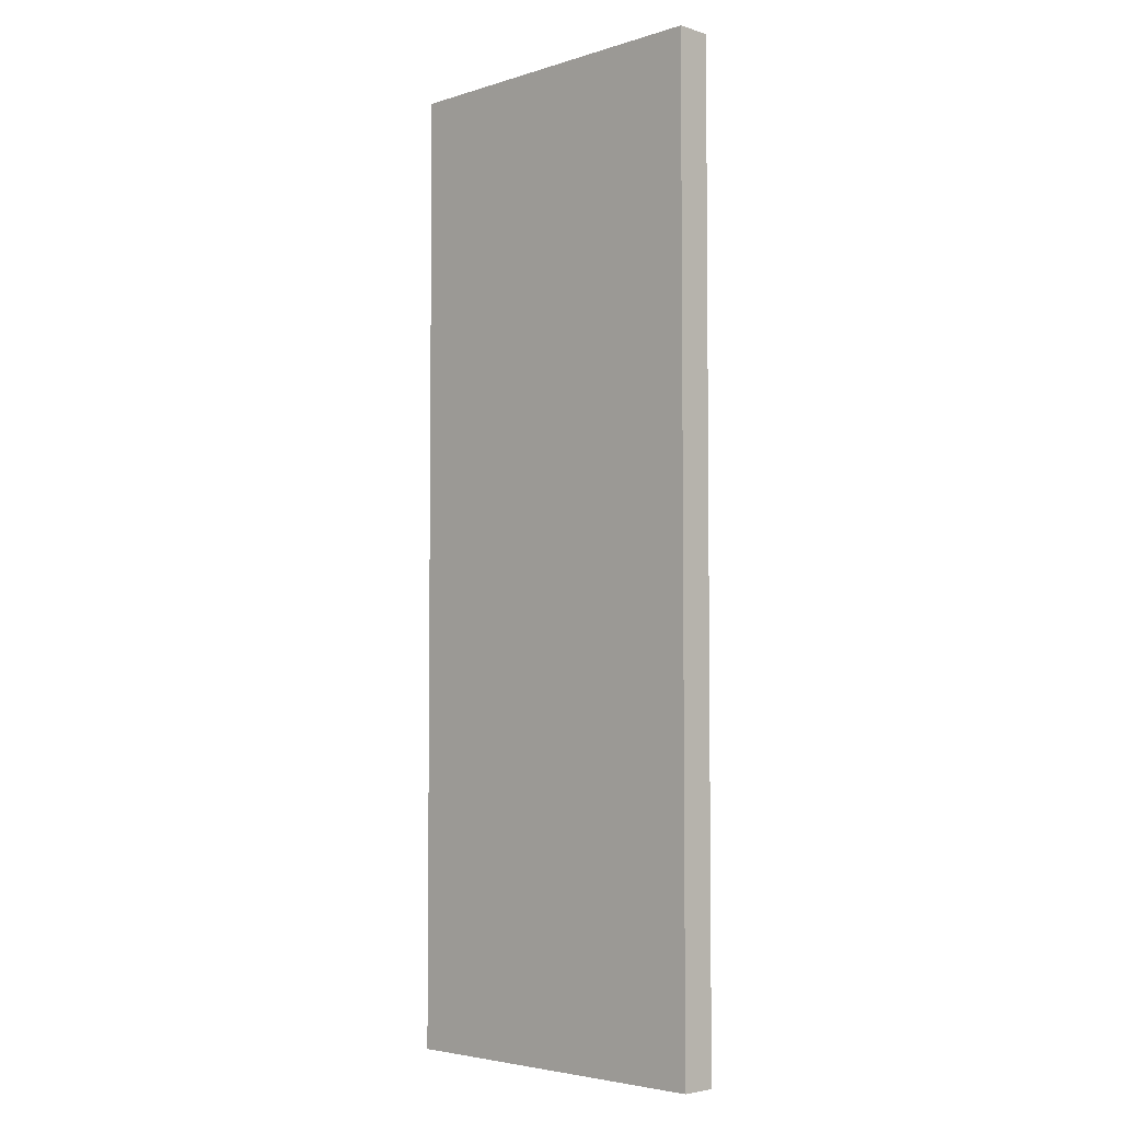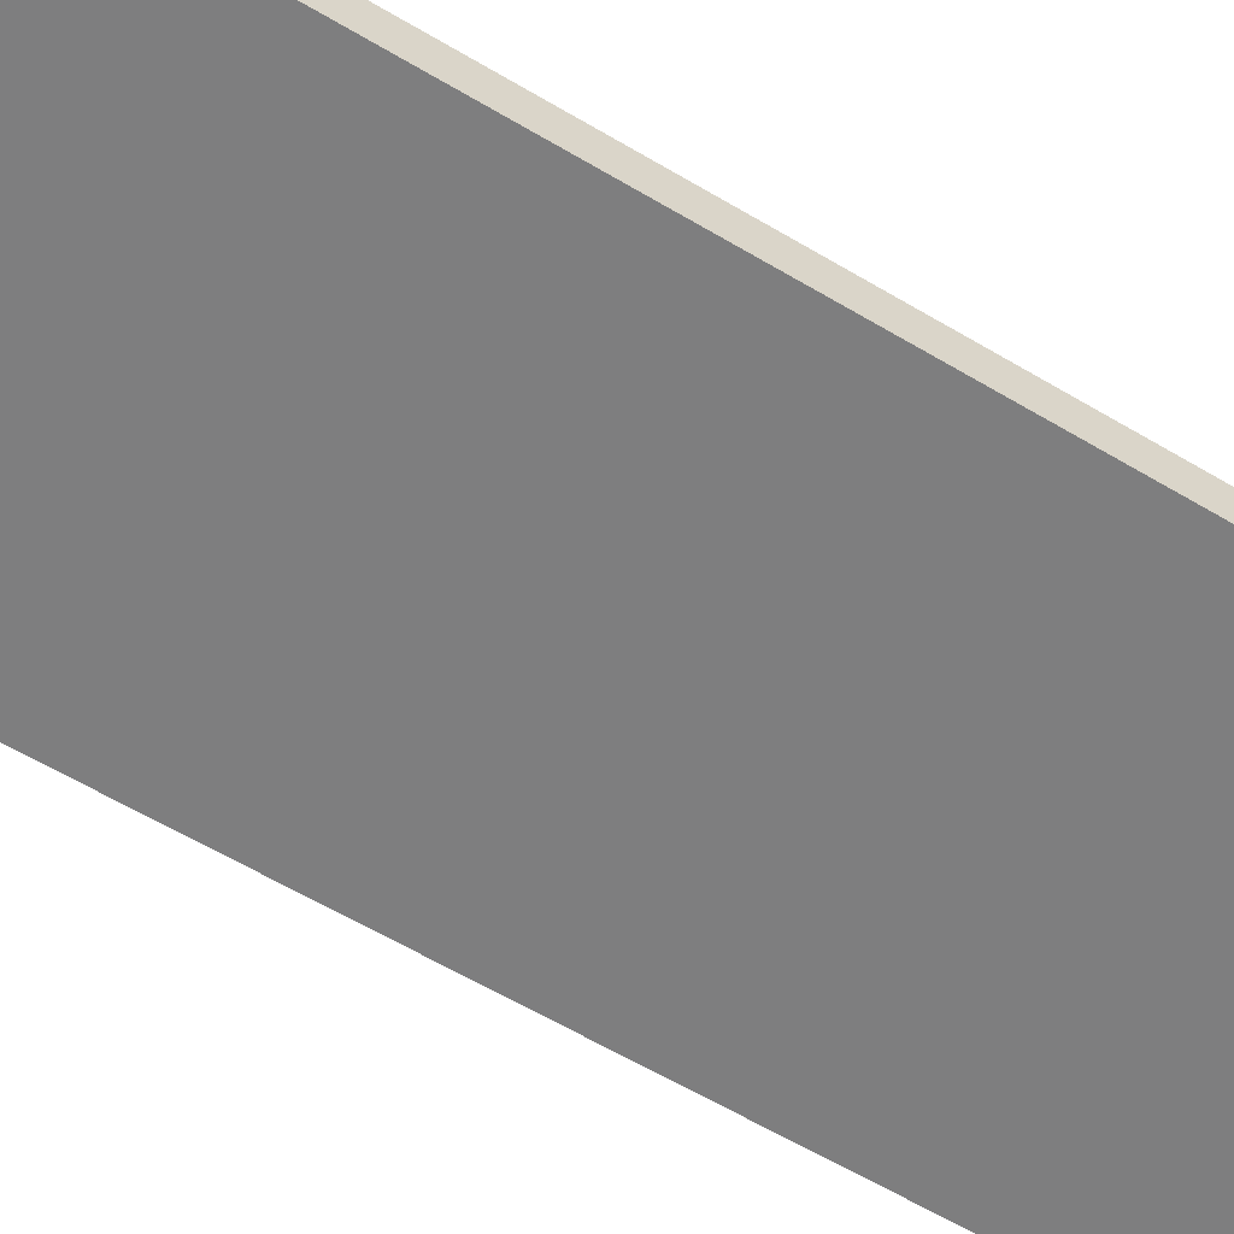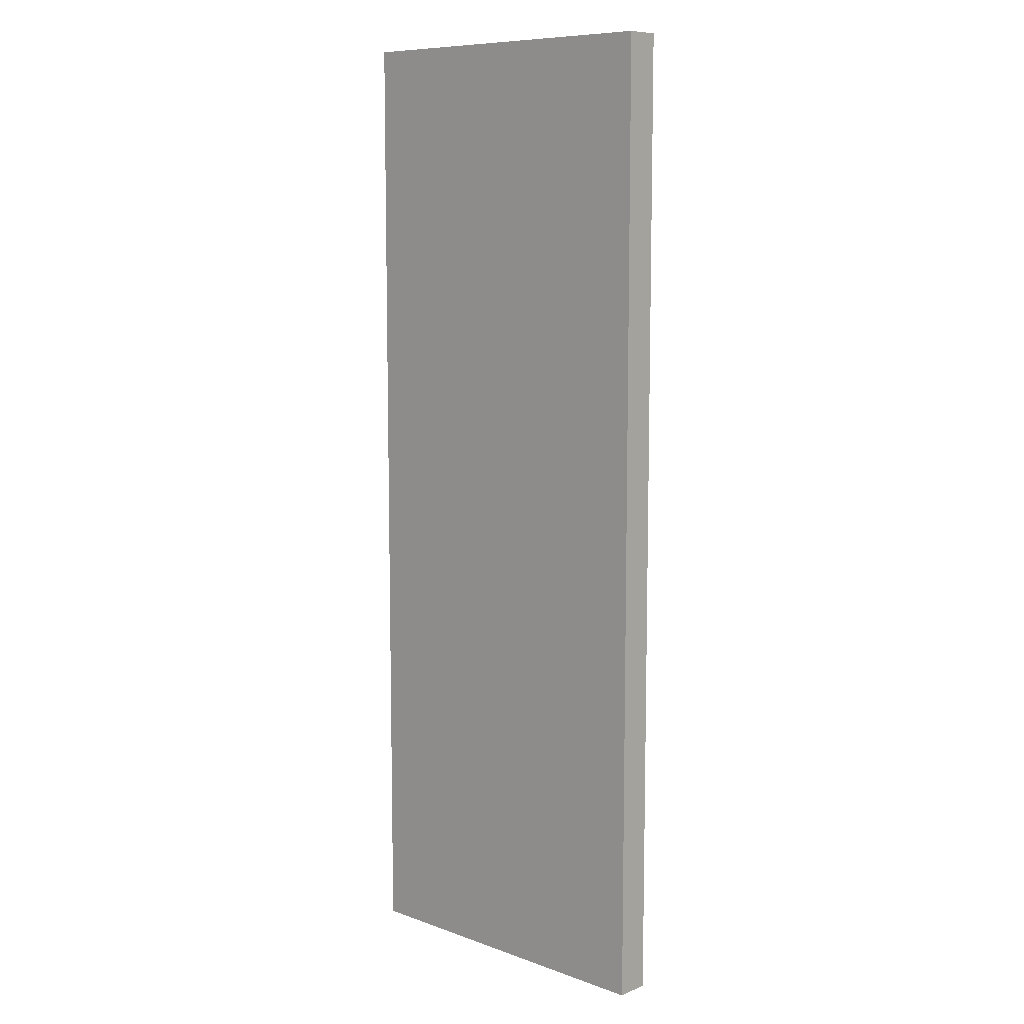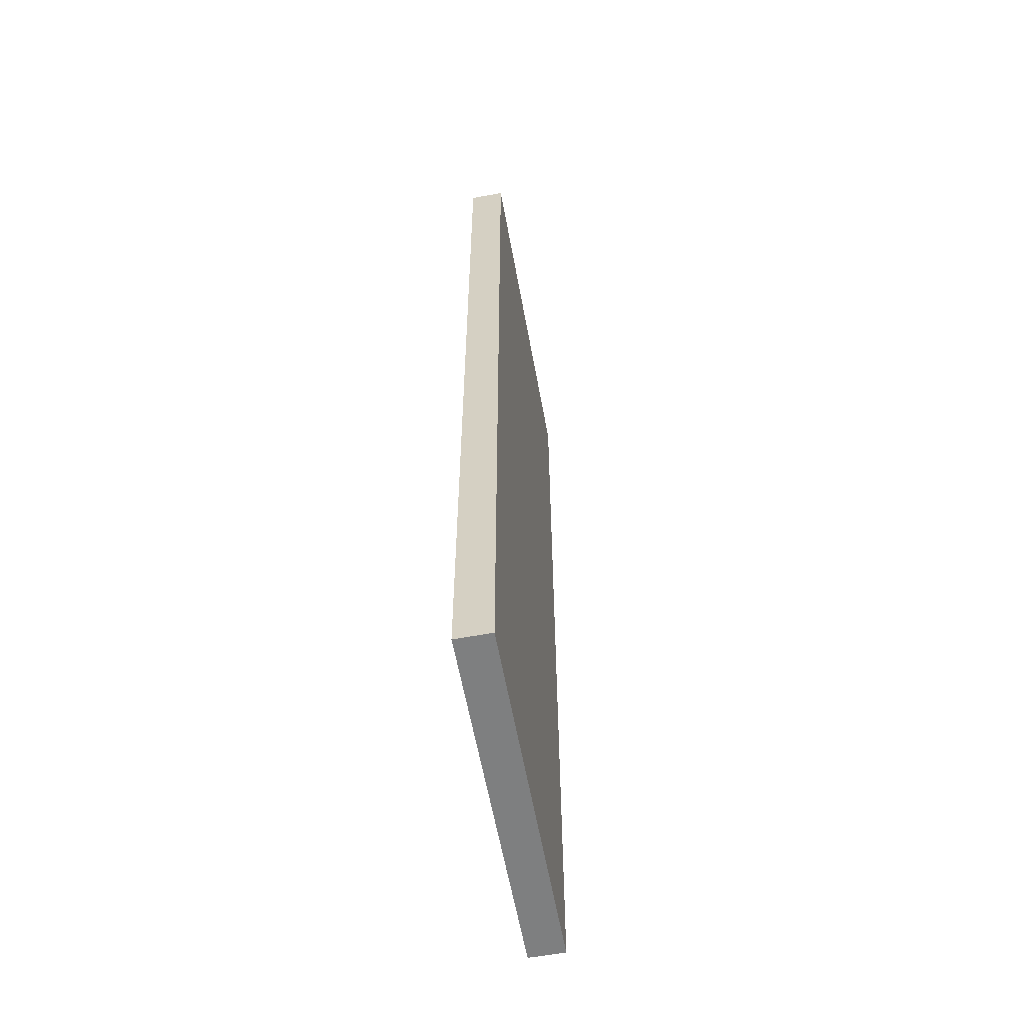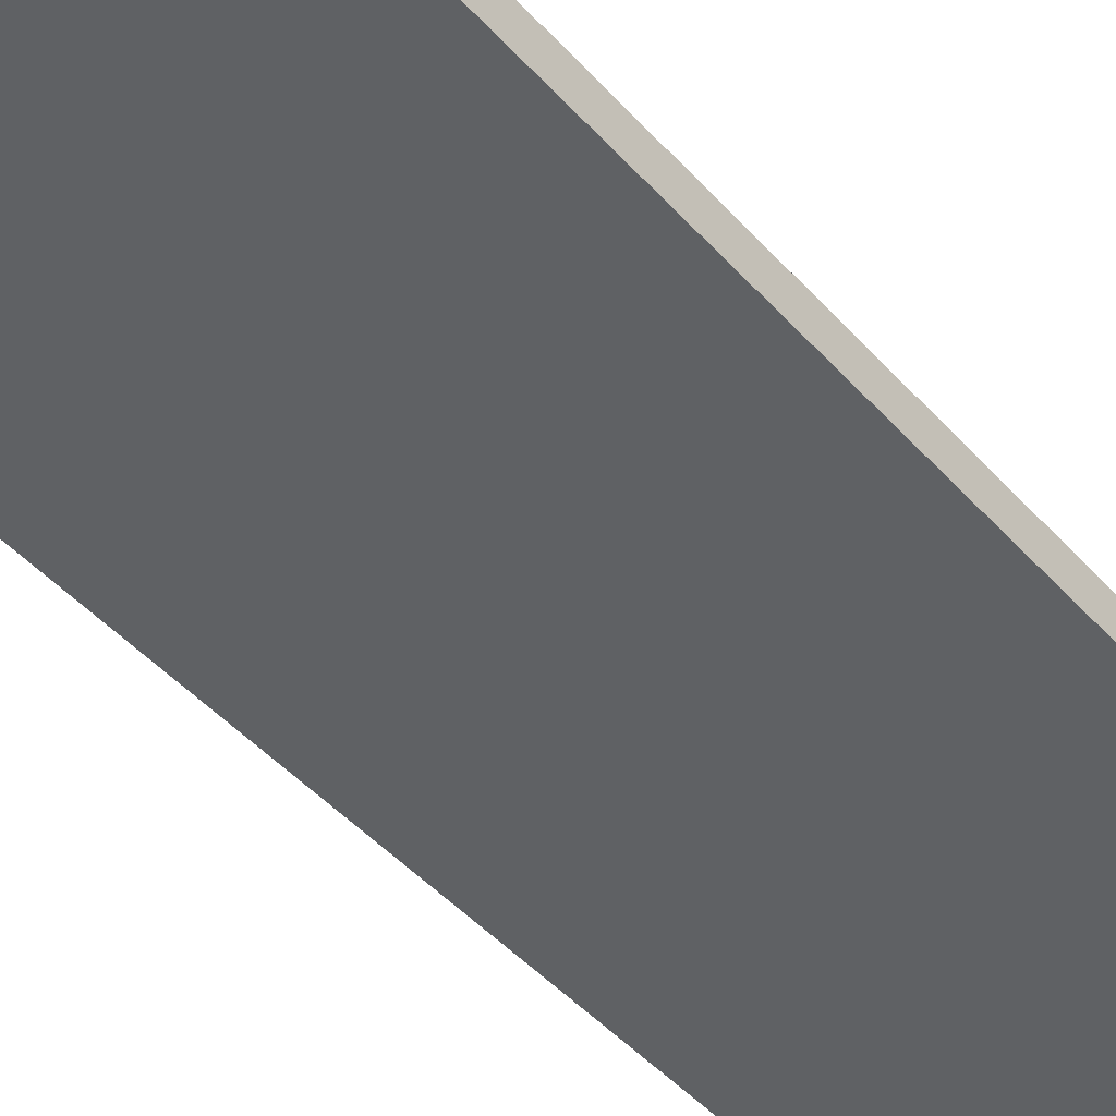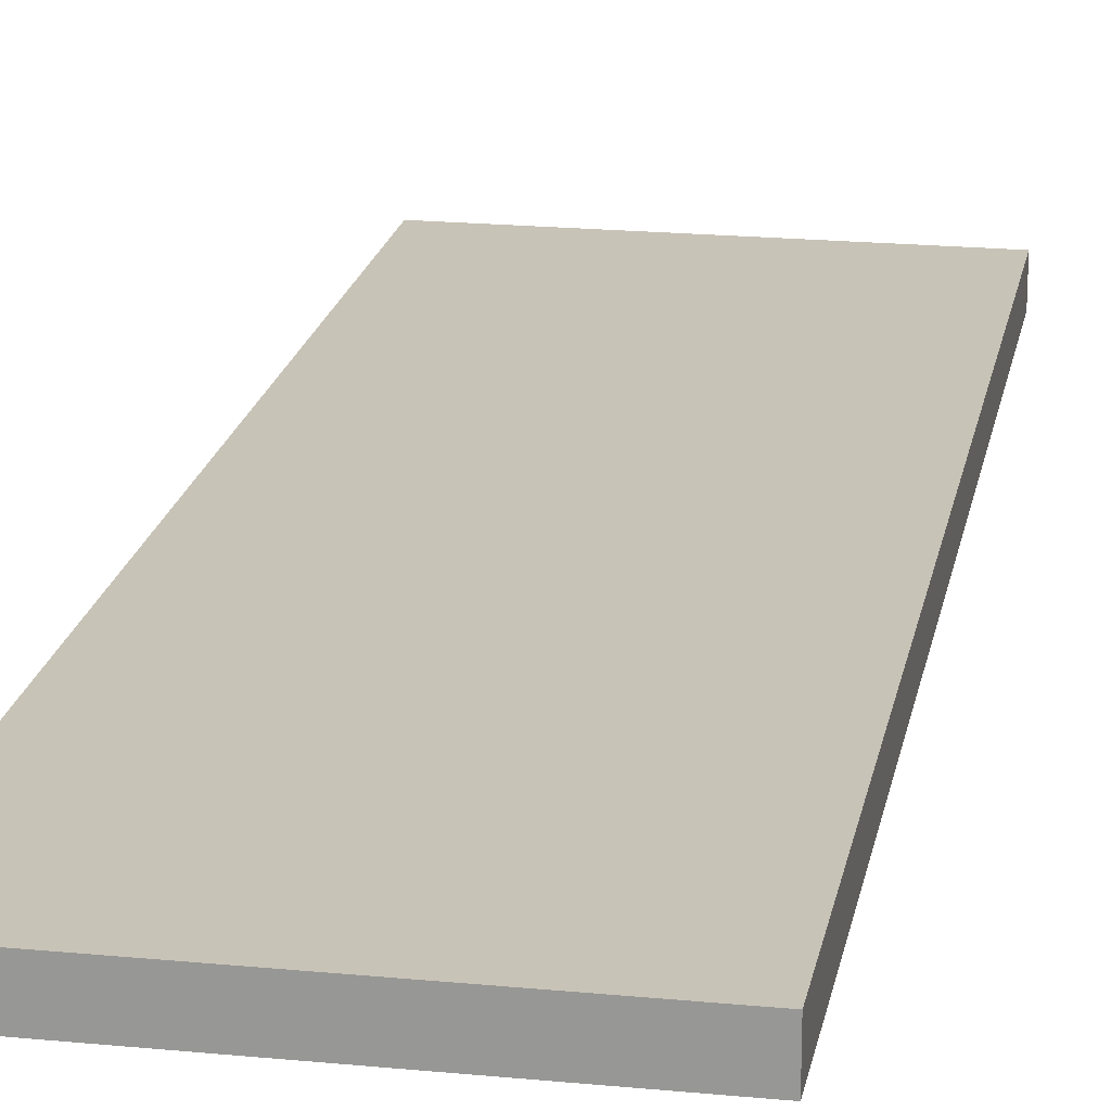
<metadata>
{"format":"obj","ext":"obj","renderer":"f3d","projection":"perspective","resolution":1024,"background":"white","views":[{"elev":-4.2,"azim":45.1,"up":"+Z"},{"elev":-59.4,"azim":-121.7,"up":"+Y"},{"elev":9.0,"azim":-136.5,"up":"+Z"},{"elev":-59.6,"azim":-79.7,"up":"+Z"},{"elev":-45.7,"azim":38.8,"up":"+Y"},{"elev":19.6,"azim":10.3,"up":"+Y"}]}
</metadata>
<code>
o 11465
v 2205 1883 16.46
v 2205 1883 16.46
v 2205 1883 16.46
v 2205 1883 16.74
v 2205 1883 16.74
v 2205 1883 16.74
v 2205 1883 16.46
v 2205 1883 16.46
v 2205 1883 16.46
v 2205 1883 16.74
v 2205 1883 16.46
v 2205 1883 16.74
v 2205 1883 16.74
v 2205 1883 16.74
v 2205 1883 16.74
v 2205 1883 16.74
v 2205 1883 16.46
v 2205 1883 16.74
v 2205 1883 16.46
v 2205 1883 16.74
v 2205 1883 16.74
v 2205 1883 16.46
v 2205 1883 16.74
v 2205 1883 16.74
v 2205 1883 16.46
v 2205 1883 16.46
v 2205 1883 16.74
v 2205 1883 16.46
v 2205 1883 16.46
f 1 2 3
f 1 4 5
f 6 2 7
f 8 9 7
f 10 7 11
f 12 13 14
f 14 15 16
f 17 15 18
f 19 20 21
f 22 23 20
f 24 25 26
f 27 28 29

</code>
